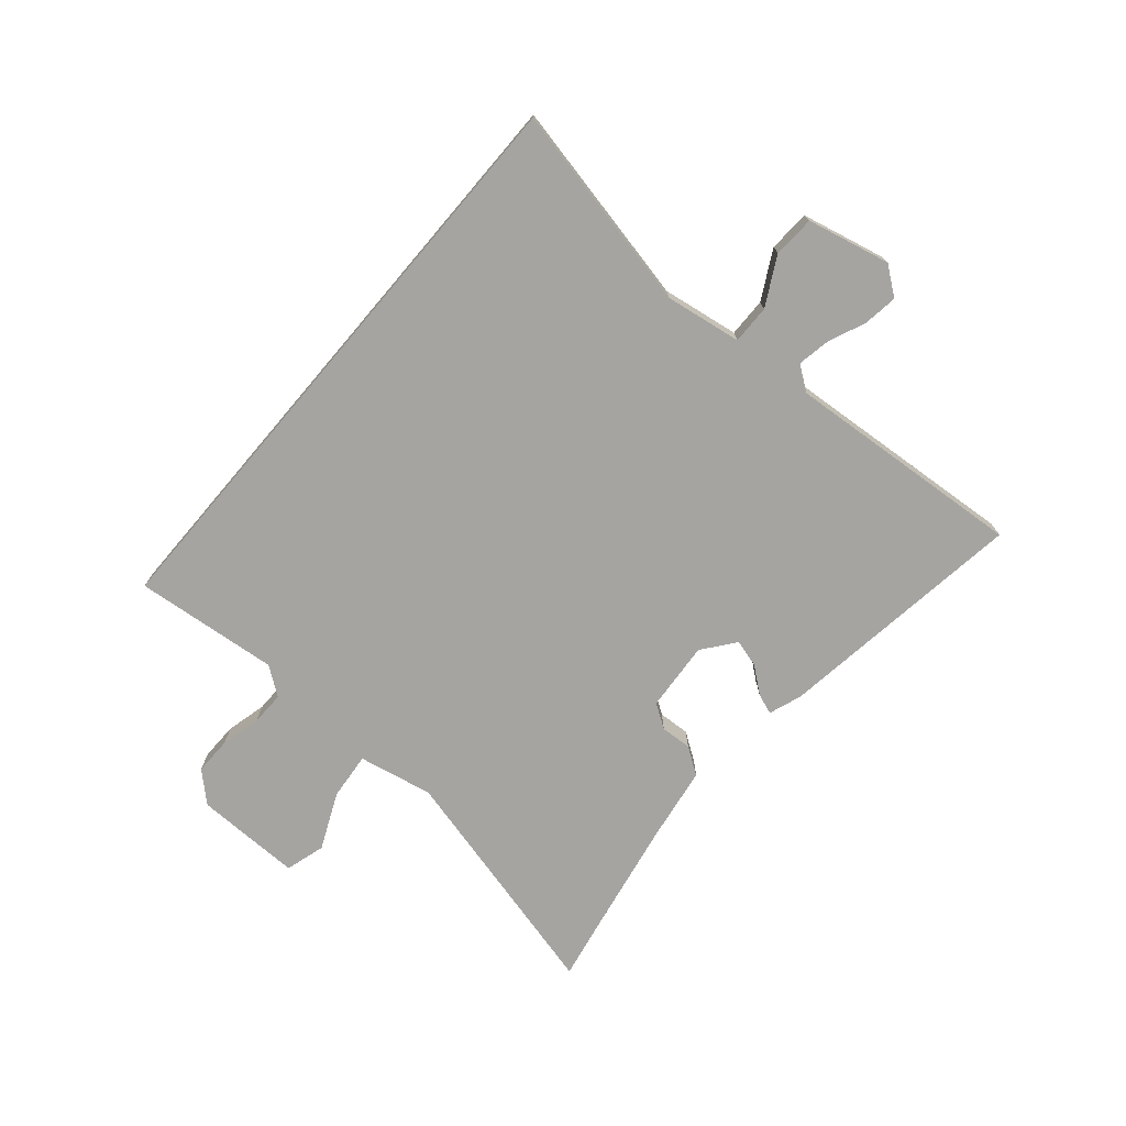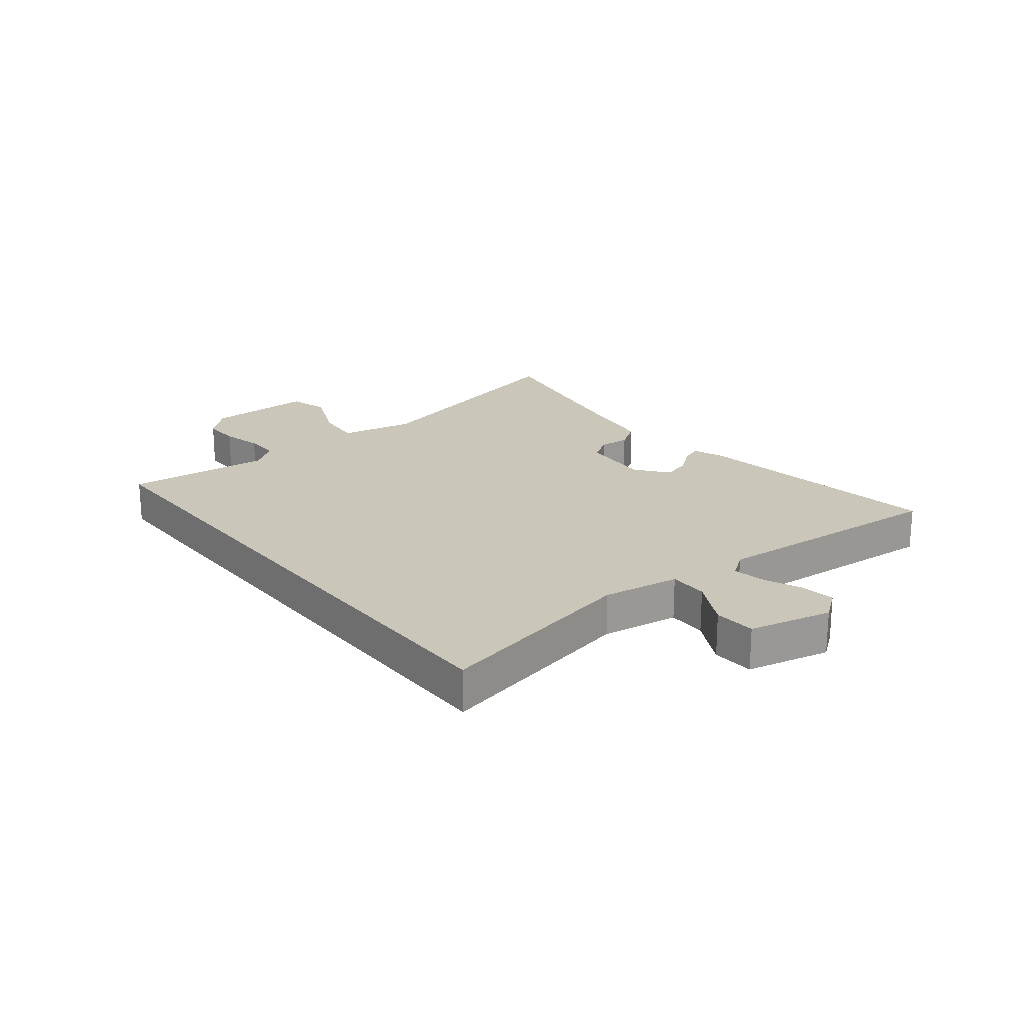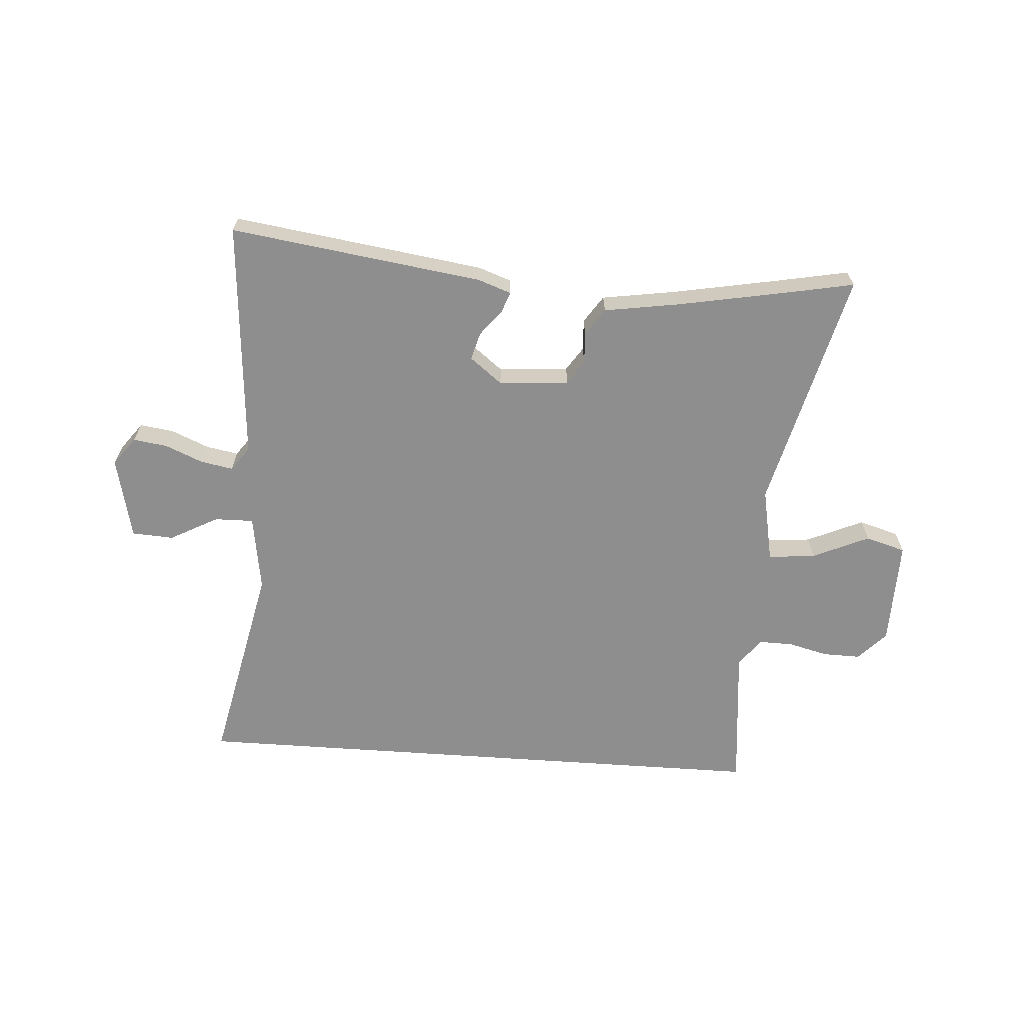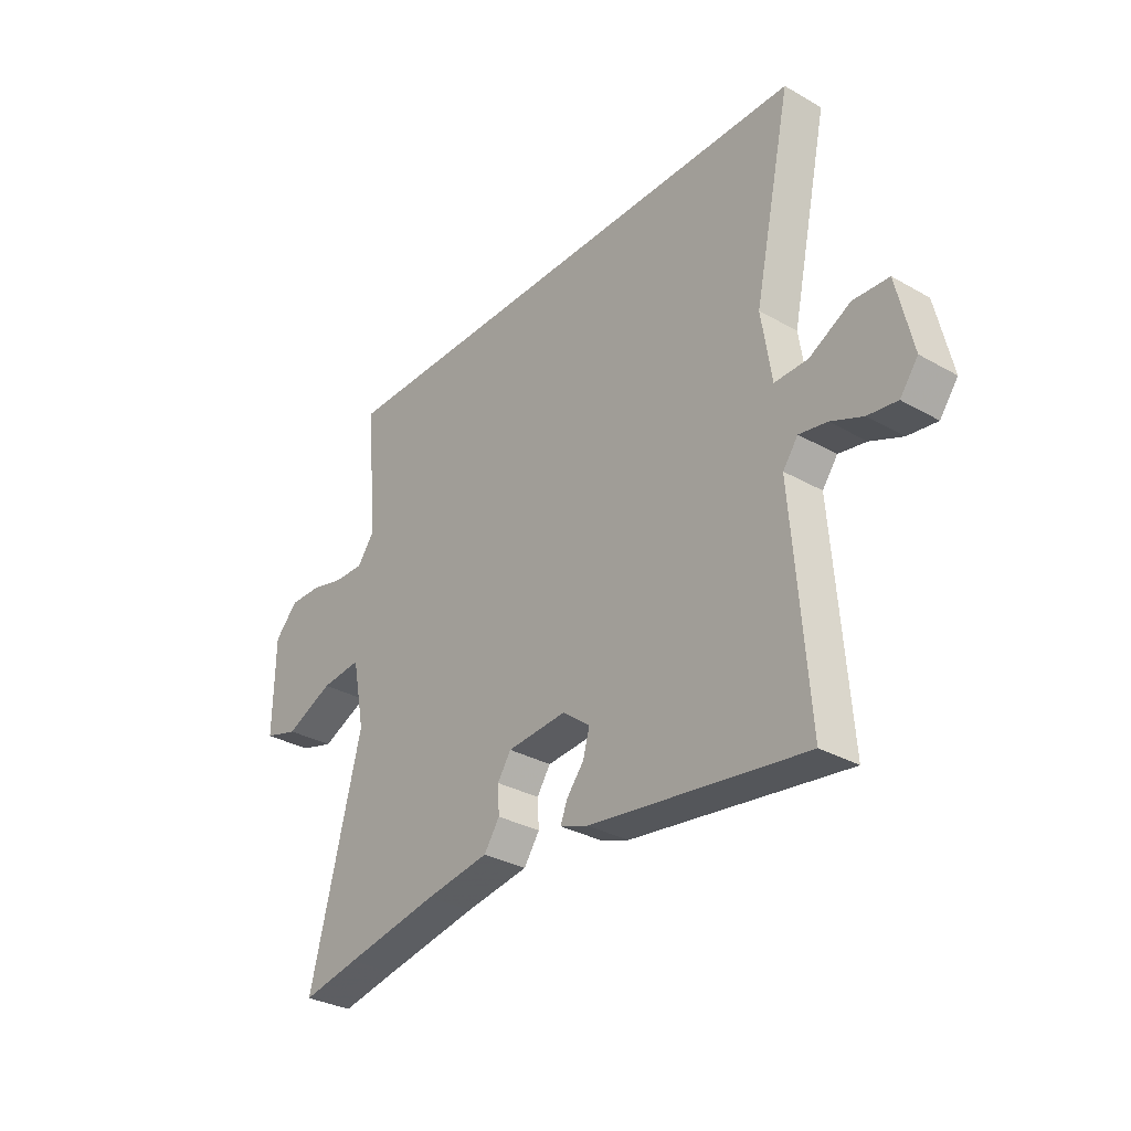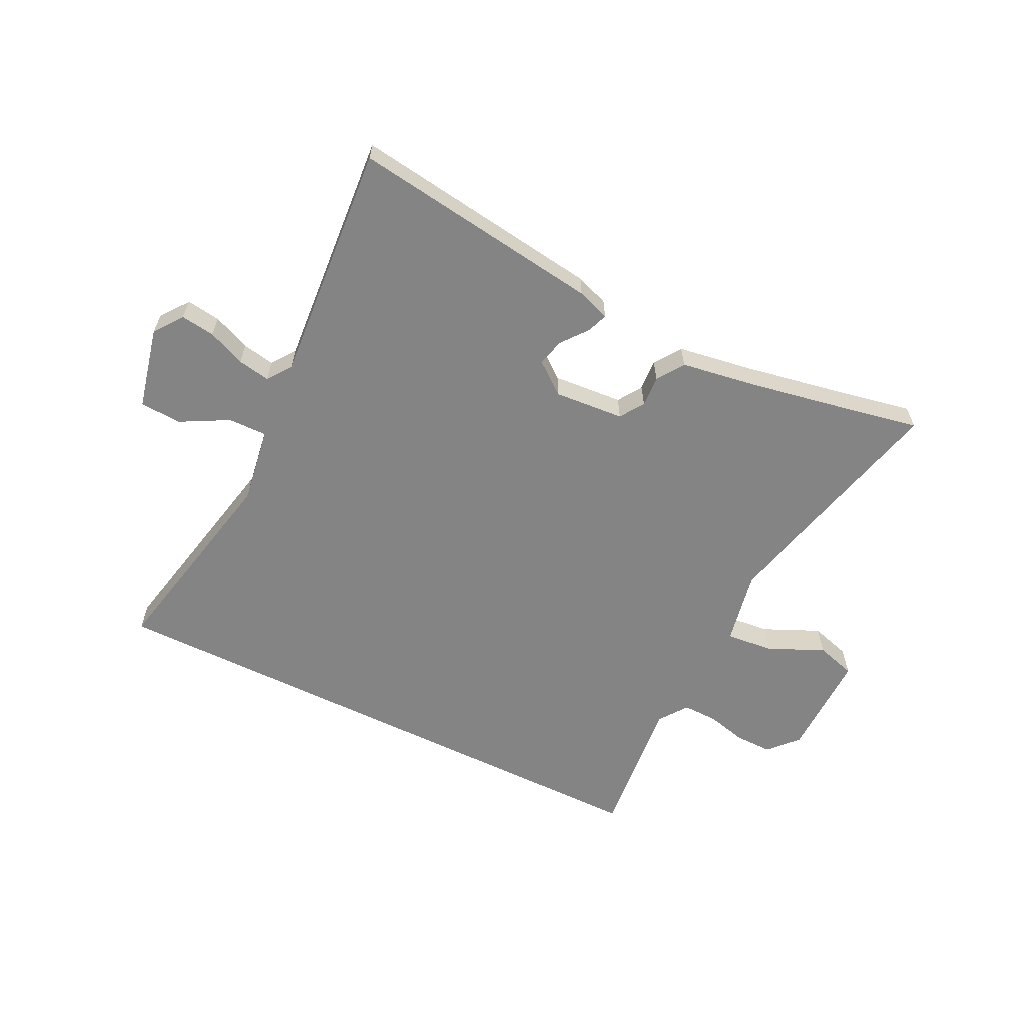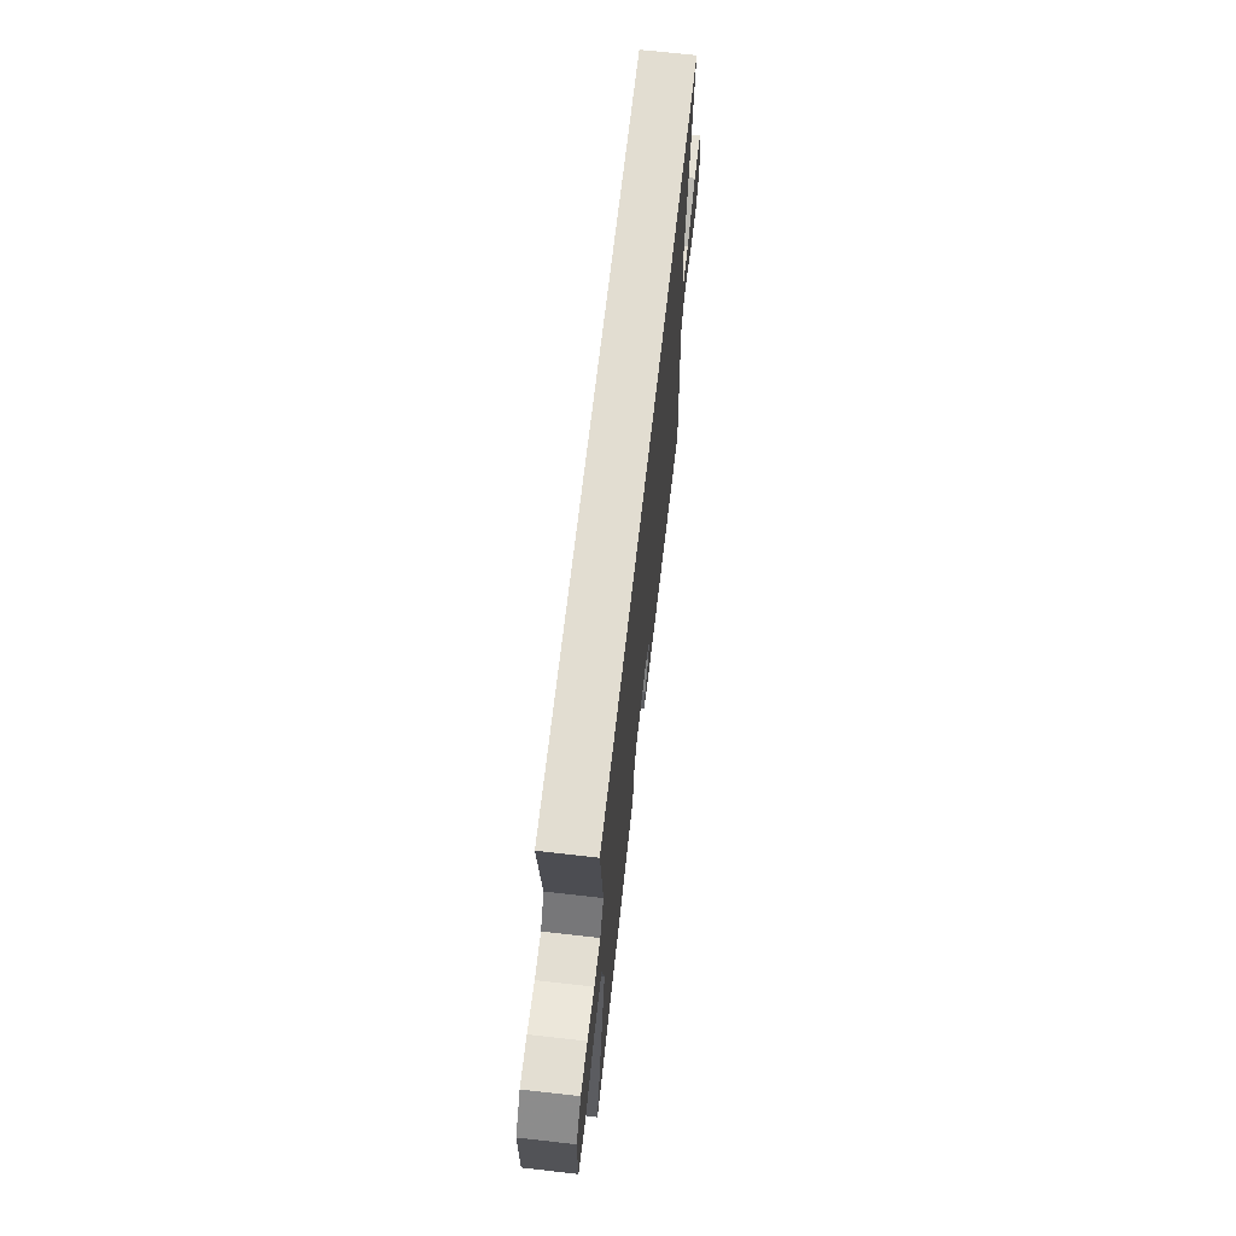
<metadata>
{"format":"obj","ext":"obj","renderer":"f3d","projection":"perspective","resolution":1024,"background":"white","views":[{"elev":-73.5,"azim":49.6,"up":"+Y"},{"elev":21.2,"azim":51.6,"up":"+Y"},{"elev":-65.0,"azim":176.0,"up":"+Y"},{"elev":-31.8,"azim":51.3,"up":"+Z"},{"elev":-61.4,"azim":153.9,"up":"+Y"},{"elev":68.4,"azim":-83.5,"up":"+Z"}]}
</metadata>
<code>
v 0.538 0.07 0.5
v 0.463 0.07 0.149
v 0.483 0.07 0.018
v 0.549 0.07 0.019
v 0.631 0.07 0.063
v 0.702 0.07 0.059
v 0.734 0.07 -0.082
v 0.698 0.07 -0.13
v 0.64 0.07 -0.122
v 0.576 0.07 -0.095
v 0.521 0.07 -0.085
v 0.491 0.07 -0.126
v 0.522 0.07 -0.535
v 0.093 0.07 -0.475
v 0.037 0.07 -0.455
v 0.05 0.07 -0.42
v 0.085 0.07 -0.376
v 0.098 0.07 -0.329
v 0.043 0.07 -0.286
v -0.076 0.07 -0.295
v -0.103 0.07 -0.336
v -0.1 0.07 -0.389
v -0.131 0.07 -0.435
v -0.259 0.07 -0.455
v -0.447 0.07 -0.49
v -0.56 0.07 -0.512
v -0.457 0.07 -0.102
v -0.482 0.07 0.025
v -0.563 0.07 0.017
v -0.659 0.07 -0.026
v -0.727 0.07 -0.006
v -0.724 0.07 0.176
v -0.678 0.07 0.225
v -0.614 0.07 0.224
v -0.546 0.07 0.207
v -0.487 0.07 0.206
v -0.452 0.07 0.254
v -0.476 0.07 0.5
v 0.538 0 0.5
v 0.463 0 0.149
v 0.483 0 0.018
v 0.549 0 0.019
v 0.631 0 0.063
v 0.702 0 0.059
v 0.734 0 -0.082
v 0.698 0 -0.13
v 0.64 0 -0.122
v 0.576 0 -0.095
v 0.521 0 -0.085
v 0.491 0 -0.126
v 0.522 0 -0.535
v 0.093 0 -0.475
v 0.037 0 -0.455
v 0.05 0 -0.42
v 0.085 0 -0.376
v 0.098 0 -0.329
v 0.043 0 -0.286
v -0.076 0 -0.295
v -0.103 0 -0.336
v -0.1 0 -0.389
v -0.131 0 -0.435
v -0.259 0 -0.455
v -0.447 0 -0.49
v -0.56 0 -0.512
v -0.457 0 -0.102
v -0.482 0 0.025
v -0.563 0 0.017
v -0.659 0 -0.026
v -0.727 0 -0.006
v -0.724 0 0.176
v -0.678 0 0.225
v -0.614 0 0.224
v -0.546 0 0.207
v -0.487 0 0.206
v -0.452 0 0.254
v -0.476 0 0.5
f 37 38 1 2
f 36 37 2 3
f 35 36 3
f 33 34 35
f 32 33 35
f 31 32 35
f 30 31 35
f 29 30 35
f 28 29 35
f 28 35 3
f 27 28 3
f 25 26 27 3
f 21 22 23 24
f 20 21 24 25
f 15 16 17
f 14 15 17
f 13 14 17
f 12 13 17
f 11 12 17 18
f 8 9 10
f 7 8 10
f 6 7 10
f 5 6 10
f 4 5 10
f 4 10 11
f 11 18 19
f 4 11 19
f 3 4 19
f 3 19 20
f 3 20 25
f 40 39 76 75
f 41 40 75 74
f 41 74 73
f 73 72 71
f 73 71 70
f 73 70 69
f 73 69 68
f 73 68 67
f 73 67 66
f 41 73 66
f 41 66 65
f 41 65 64 63
f 62 61 60 59
f 63 62 59 58
f 55 54 53
f 55 53 52
f 55 52 51
f 55 51 50
f 56 55 50 49
f 48 47 46
f 48 46 45
f 48 45 44
f 48 44 43
f 48 43 42
f 49 48 42
f 57 56 49
f 57 49 42
f 57 42 41
f 58 57 41
f 63 58 41
f 1 39 40 2
f 2 40 41 3
f 3 41 42 4
f 4 42 43 5
f 5 43 44 6
f 6 44 45 7
f 7 45 46 8
f 8 46 47 9
f 9 47 48 10
f 10 48 49 11
f 11 49 50 12
f 12 50 51 13
f 13 51 52 14
f 14 52 53 15
f 15 53 54 16
f 16 54 55 17
f 17 55 56 18
f 18 56 57 19
f 19 57 58 20
f 20 58 59 21
f 21 59 60 22
f 22 60 61 23
f 23 61 62 24
f 24 62 63 25
f 25 63 64 26
f 26 64 65 27
f 27 65 66 28
f 28 66 67 29
f 29 67 68 30
f 30 68 69 31
f 31 69 70 32
f 32 70 71 33
f 33 71 72 34
f 34 72 73 35
f 35 73 74 36
f 36 74 75 37
f 37 75 76 38
f 38 76 39 1

</code>
